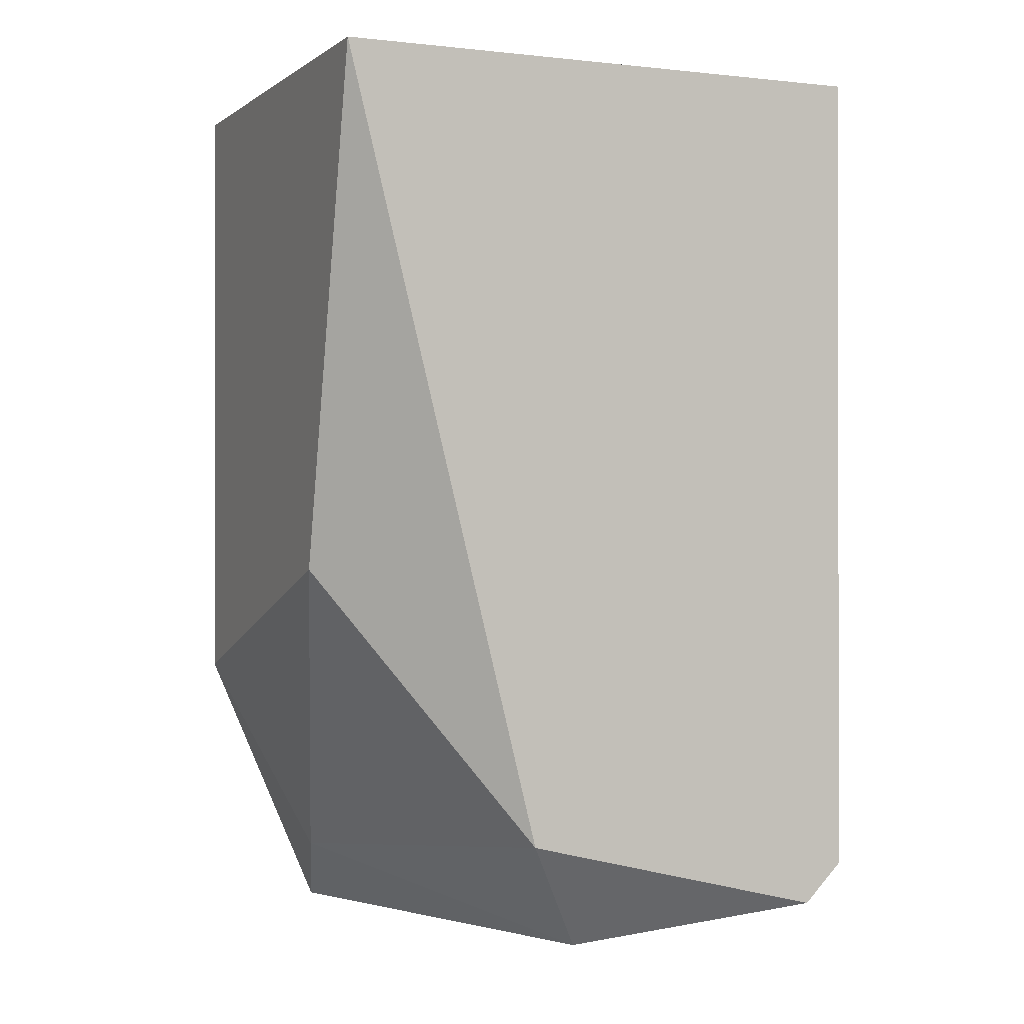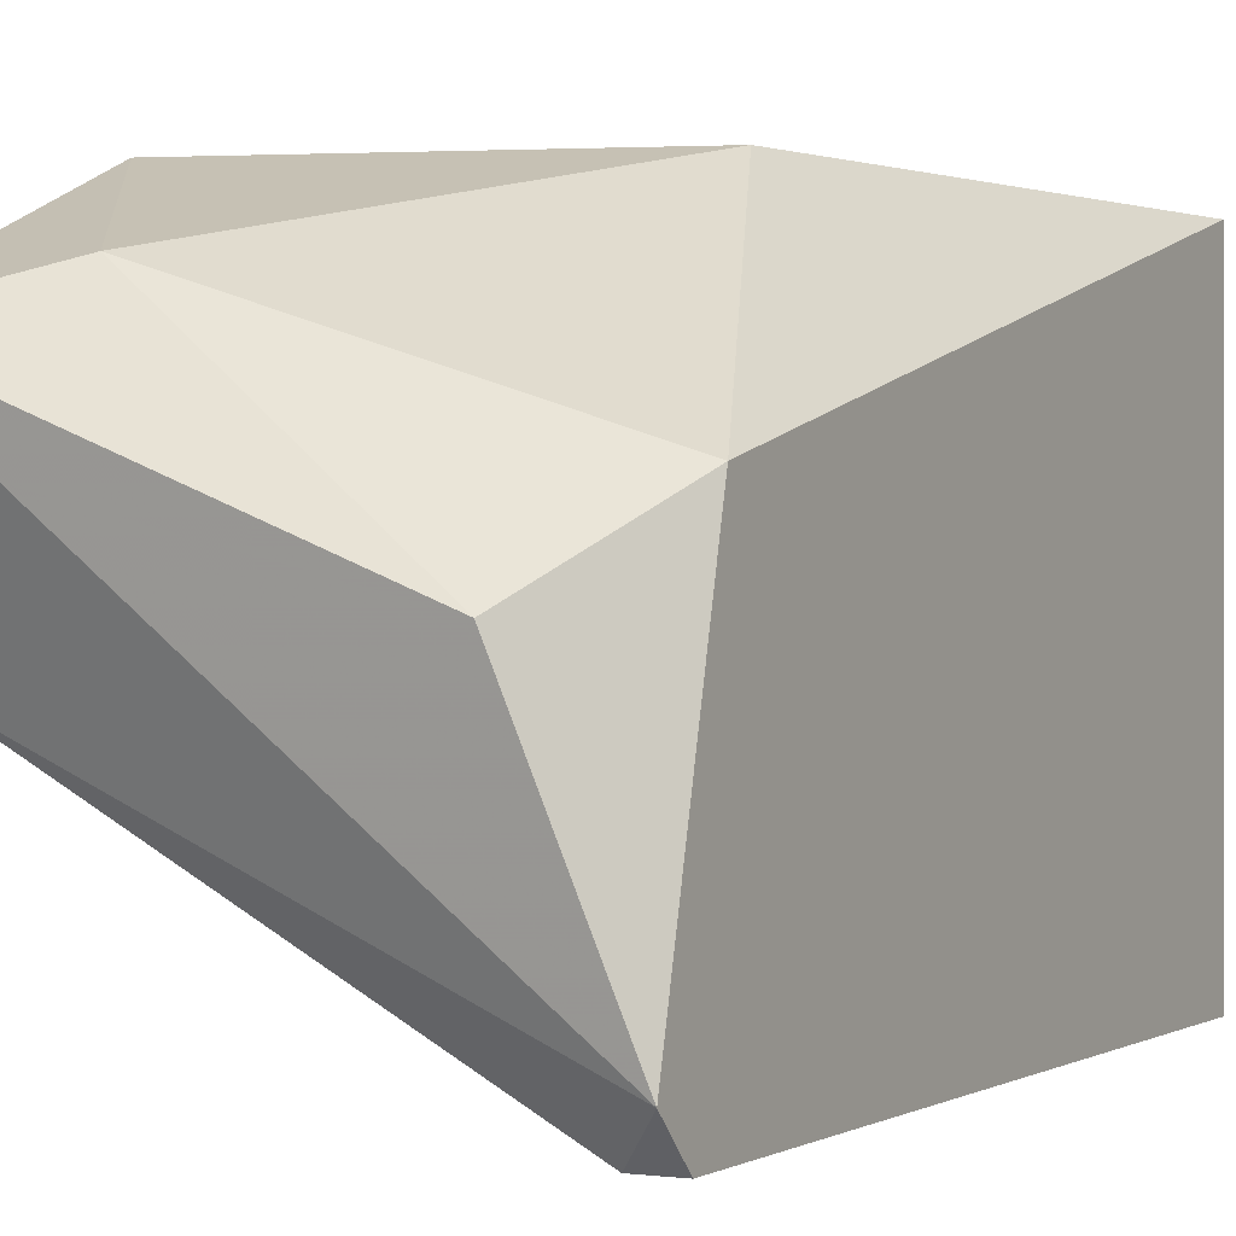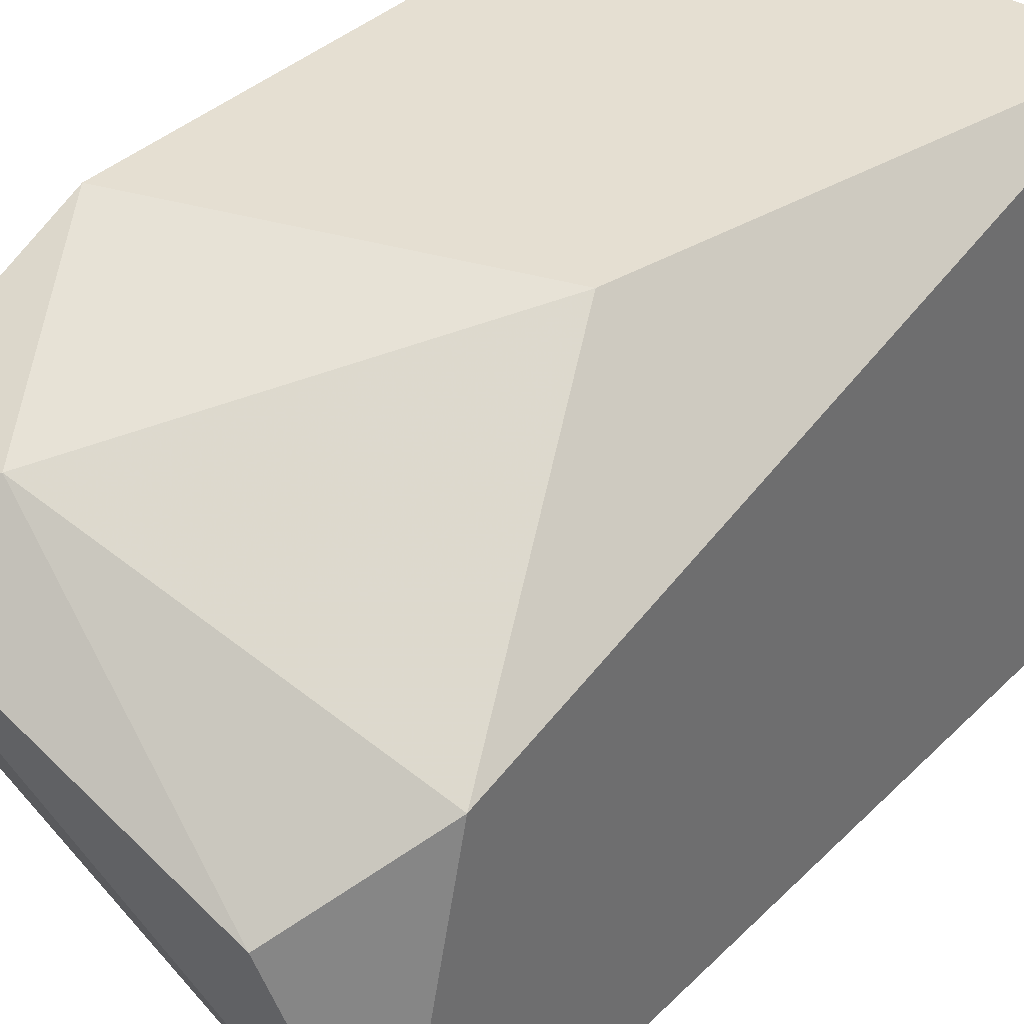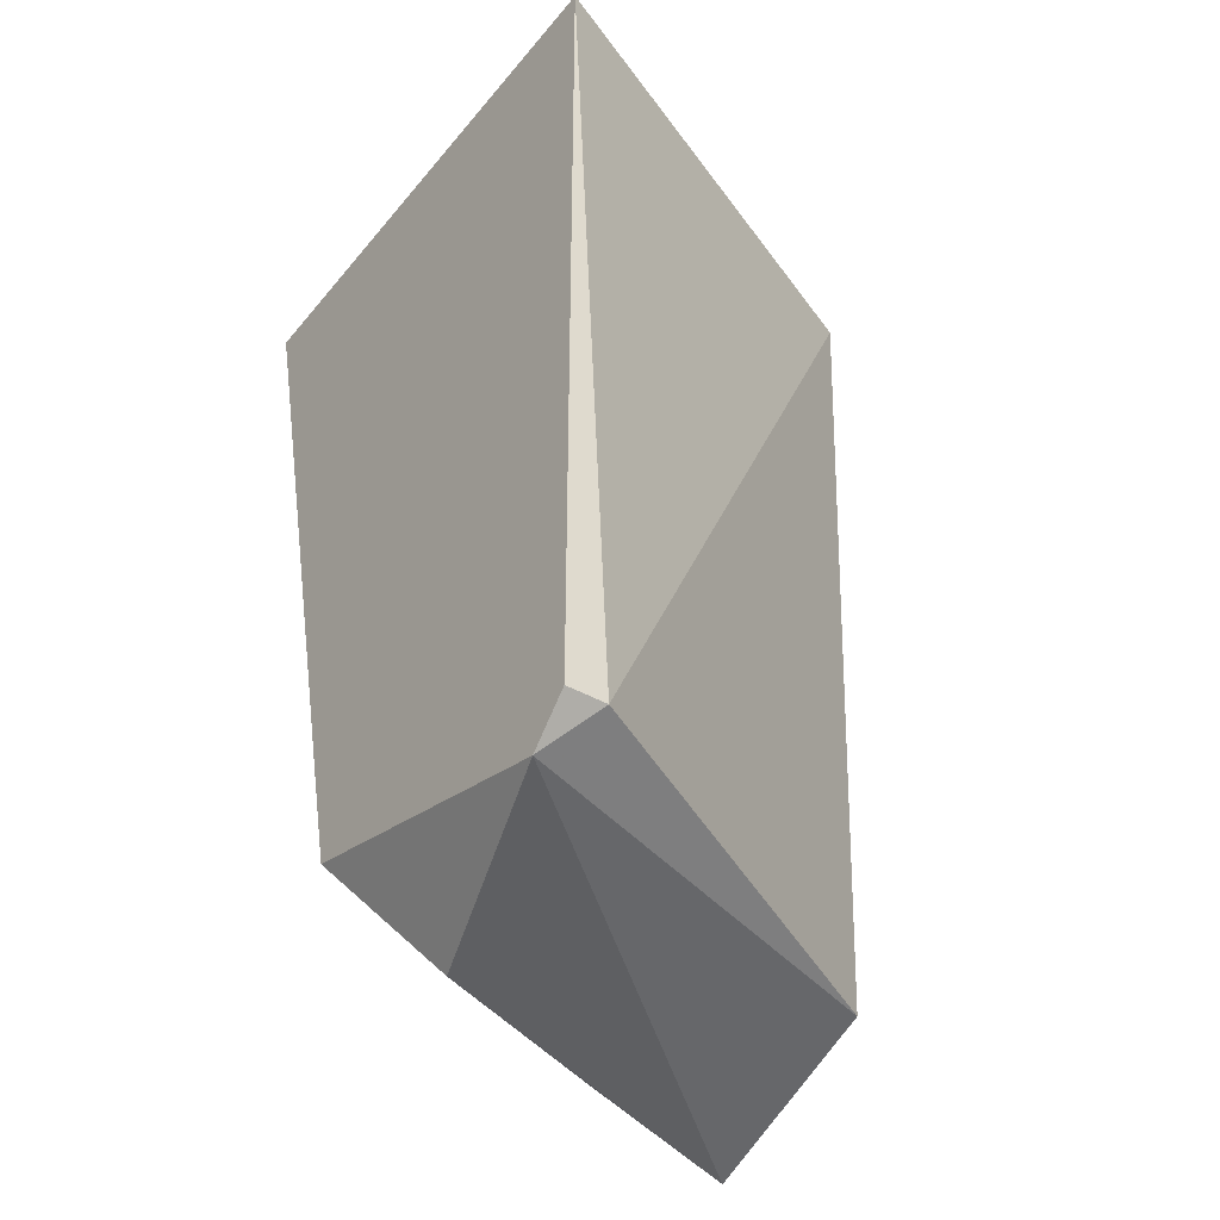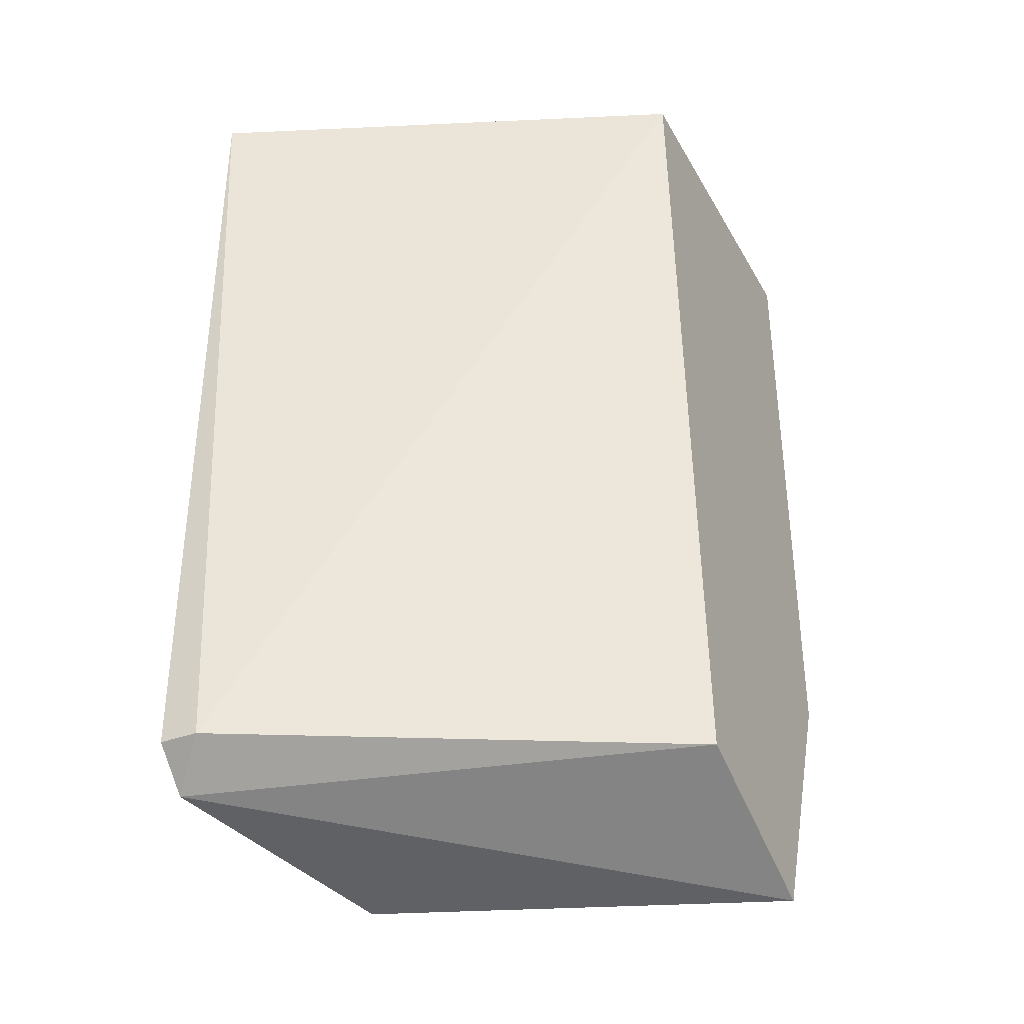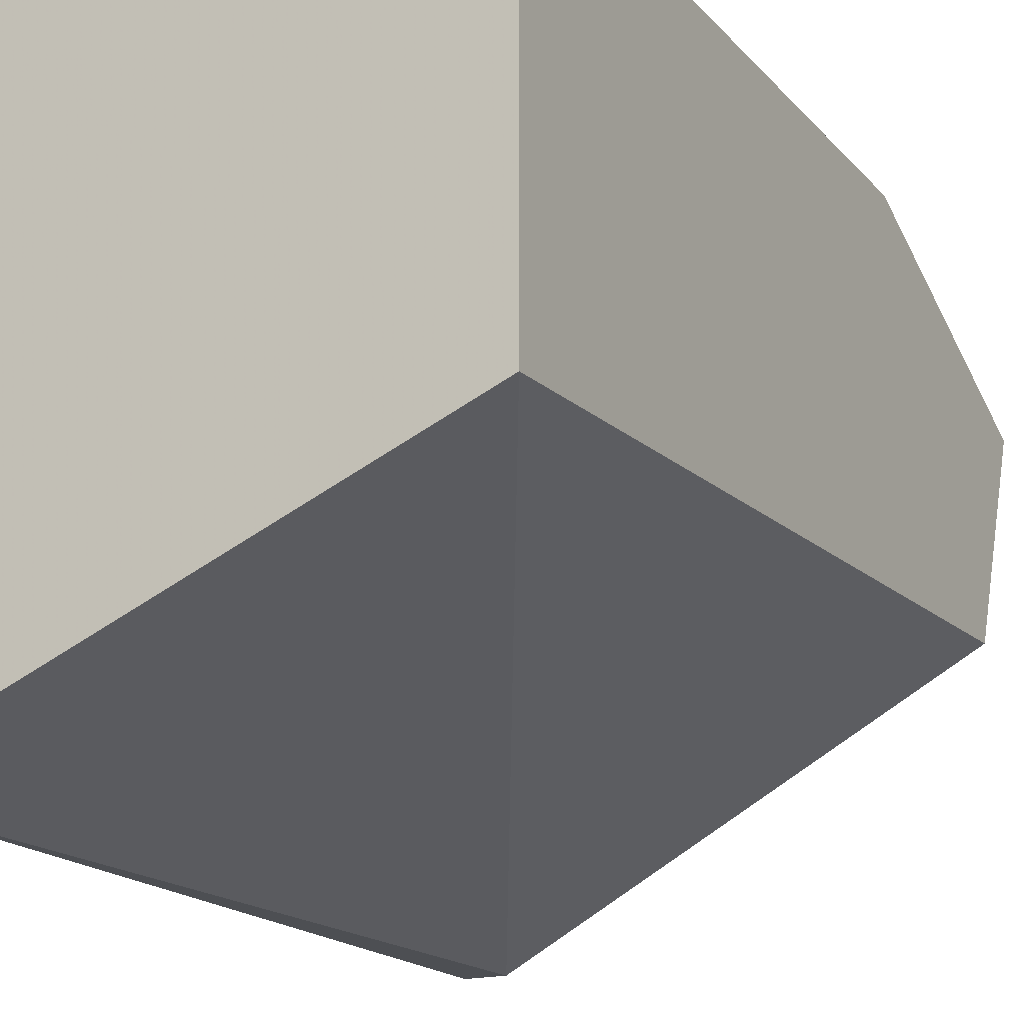
<metadata>
{"format":"obj","ext":"obj","renderer":"f3d","projection":"perspective","resolution":1024,"background":"white","views":[{"elev":-0.2,"azim":-113.8,"up":"+Z"},{"elev":0.0,"azim":-152.5,"up":"+Y"},{"elev":37.4,"azim":-140.9,"up":"+Y"},{"elev":-40.0,"azim":-35.4,"up":"+Z"},{"elev":-35.9,"azim":26.1,"up":"+Z"},{"elev":-17.7,"azim":27.1,"up":"+Y"}]}
</metadata>
<code>
v -0.01671 -0.03087 0.008946
v -0.01285 -0.03087 0.008946
v -0.01382 -0.03151 0.002209
v -0.01671 -0.03536 0.002209
v -0.01671 -0.03504 0.001888
v -0.01285 -0.03376 0.008946
v -0.01671 -0.03536 0.008946
v -0.01285 -0.03343 0.002209
v -0.01671 -0.03247 0.00253
v -0.01285 -0.03087 0.003813
v -0.01574 -0.03087 0.004776
v -0.01285 -0.03183 0.001566
v -0.01638 -0.03536 0.002209
v -0.01606 -0.03311 0.001566
f 3 10 12
f 10 8 12
f 4 5 13
f 7 4 13
f 5 9 14
f 5 8 13
f 9 3 14
f 12 5 14
f 8 5 12
f 8 6 13
f 1 10 11
f 6 7 13
f 9 1 11
f 3 12 14
f 5 4 1
f 6 1 7
f 1 6 2
f 1 4 7
f 5 1 9
f 1 2 10
f 2 8 10
f 3 9 11
f 2 6 8
f 10 3 11

</code>
